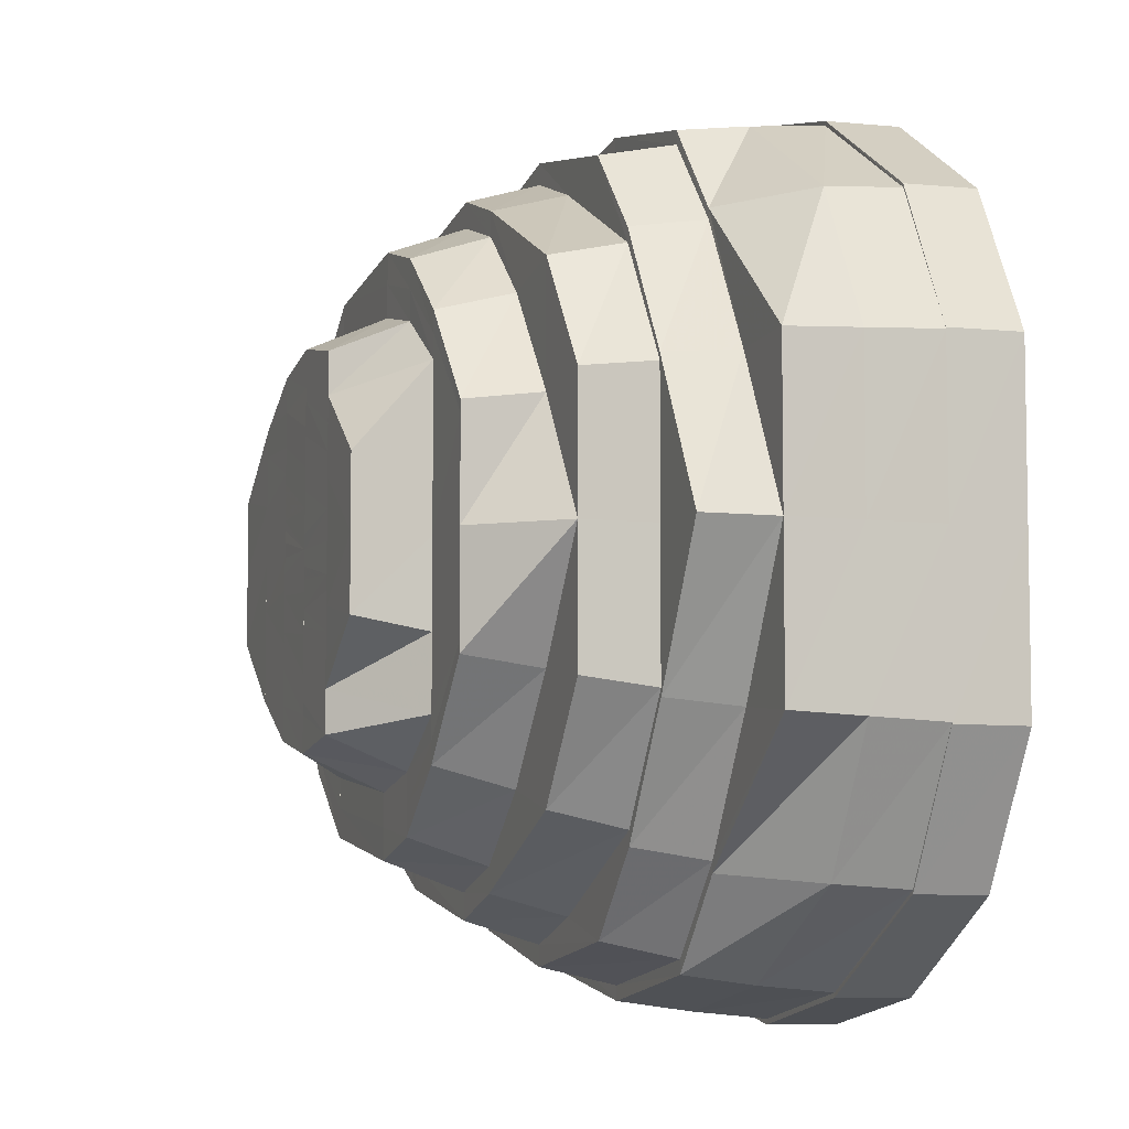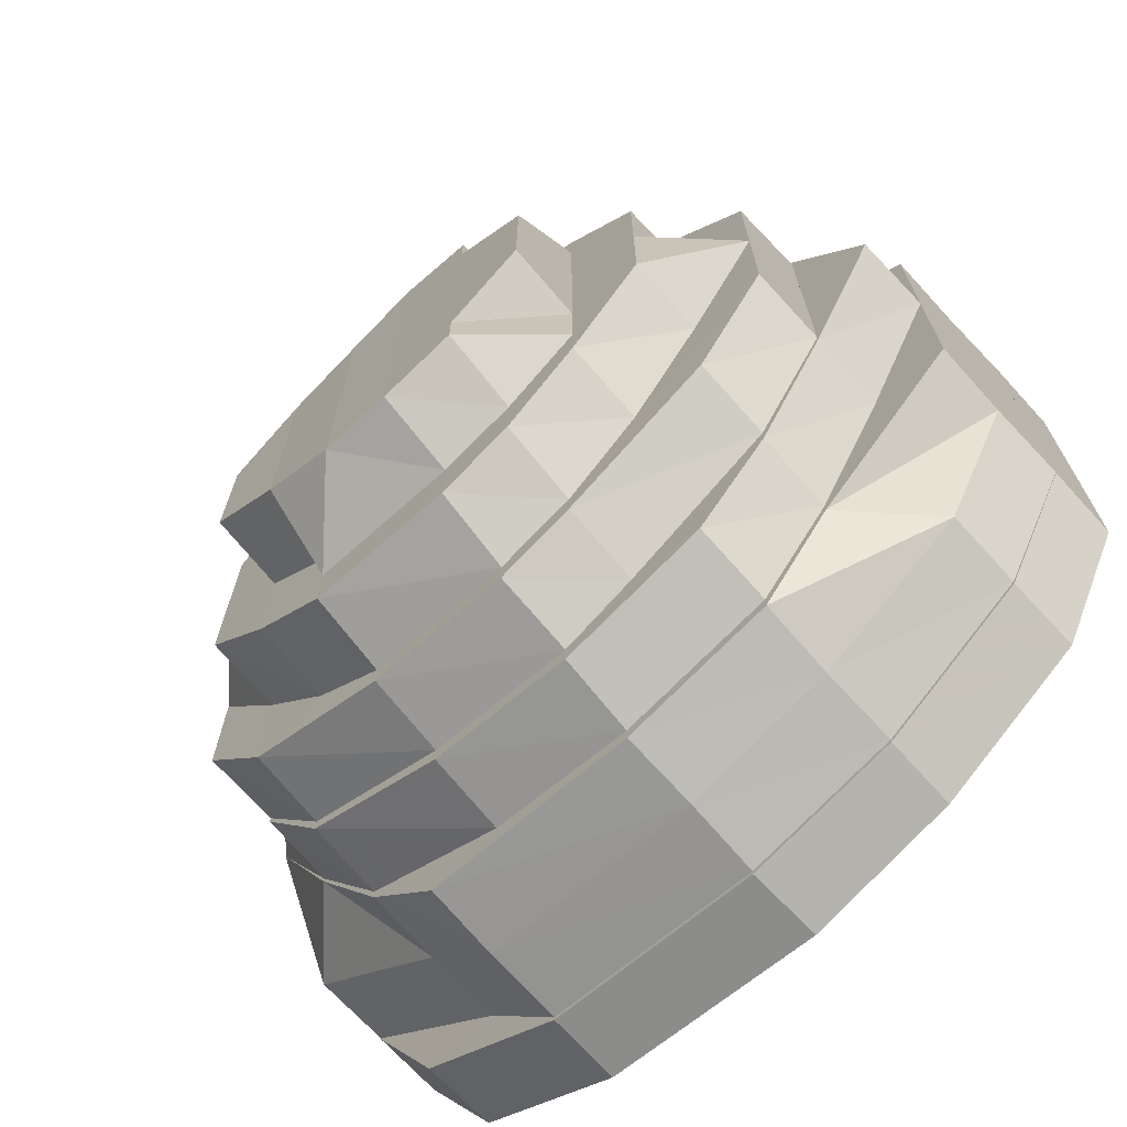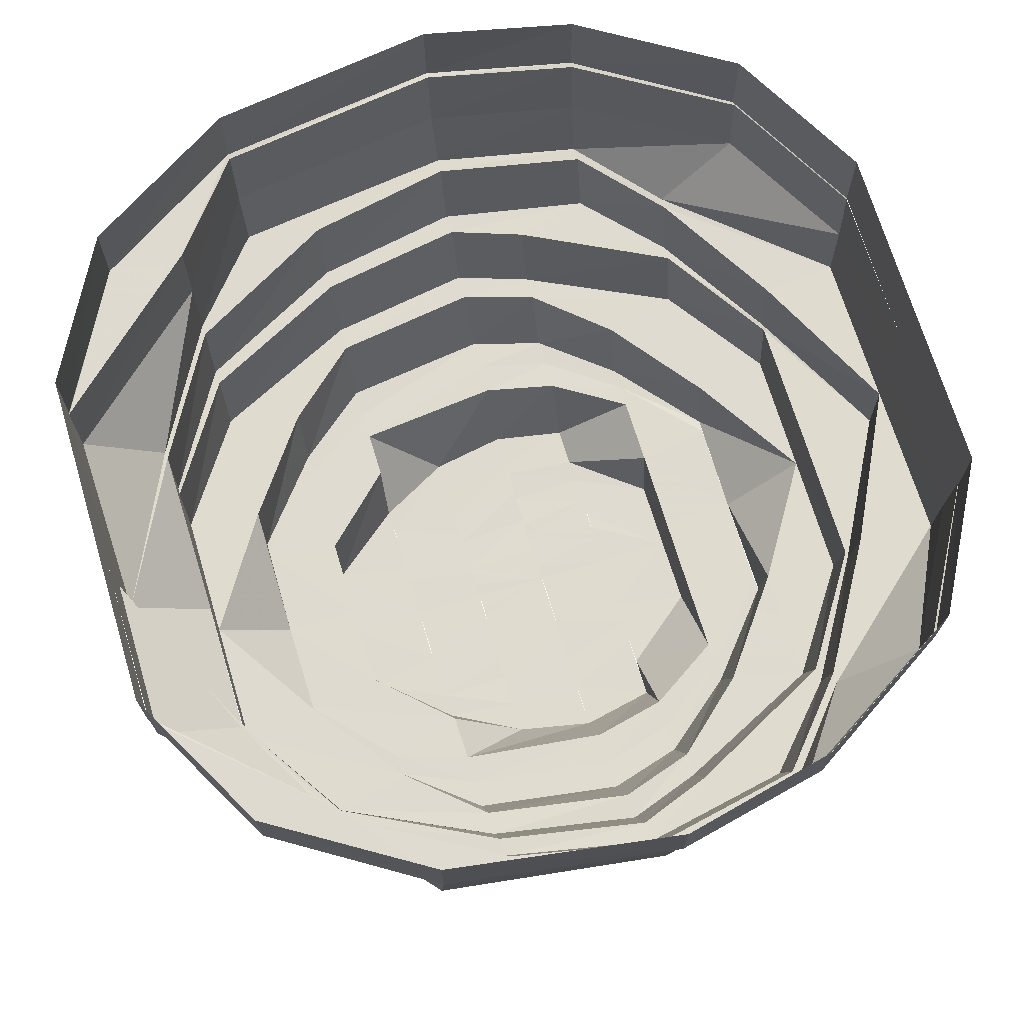
<metadata>
{"format":"obj","ext":"obj","renderer":"f3d","projection":"perspective","resolution":1024,"background":"white","views":[{"elev":-6.0,"azim":70.0,"up":"+Z"},{"elev":-70.2,"azim":43.0,"up":"+Z"},{"elev":70.4,"azim":-16.9,"up":"+Y"}]}
</metadata>
<code>
o 27586
v 2248 1885 23.39
v 2248 1885 23.37
v 2248 1885 23.39
v 2248 1885 23.37
v 2248 1885 23.35
v 2248 1885 23.41
v 2248 1885 23.41
v 2248 1885 23.43
v 2248 1885 23.41
v 2248 1885 23.43
v 2248 1885 23.41
v 2248 1885 23.44
v 2248 1885 23.43
v 2248 1885 23.43
v 2248 1885 23.44
v 2248 1885 23.44
v 2248 1885 23.44
v 2248 1885 23.44
v 2248 1885 23.45
v 2248 1885 23.44
v 2248 1885 23.45
v 2248 1885 23.45
v 2248 1885 23.44
v 2248 1885 23.43
v 2248 1885 23.44
v 2248 1885 23.44
v 2248 1885 23.43
v 2248 1885 23.41
v 2248 1885 23.43
v 2248 1885 23.43
v 2248 1885 23.41
v 2248 1885 23.41
v 2248 1885 23.41
v 2248 1885 23.39
v 2248 1885 23.39
v 2248 1885 23.37
v 2248 1885 23.37
v 2248 1885 23.35
v 2248 1885 23.37
v 2248 1885 23.35
v 2248 1885 23.37
v 2248 1885 23.33
v 2248 1885 23.35
v 2248 1885 23.35
v 2248 1885 23.33
v 2248 1885 23.33
v 2248 1885 23.33
v 2248 1885 23.33
v 2248 1885 23.33
v 2248 1885 23.33
v 2248 1885 23.33
v 2248 1885 23.33
v 2248 1885 23.33
v 2248 1885 23.35
v 2248 1885 23.33
v 2248 1885 23.33
v 2248 1885 23.35
v 2248 1885 23.37
v 2248 1885 23.35
v 2248 1885 23.37
v 2248 1885 23.37
v 2248 1885 23.35
v 2248 1885 23.37
v 2248 1885 23.33
v 2248 1885 23.35
v 2248 1885 23.33
v 2248 1885 23.33
v 2248 1885 23.33
v 2248 1885 23.33
v 2248 1885 23.35
v 2248 1885 23.33
v 2248 1885 23.37
v 2248 1885 23.35
v 2248 1885 23.35
v 2248 1885 23.34
v 2248 1885 23.33
v 2248 1885 23.35
v 2248 1885 23.37
v 2248 1885 23.35
v 2248 1885 23.34
v 2248 1885 23.34
v 2248 1885 23.37
v 2248 1885 23.35
v 2248 1885 23.34
v 2248 1885 23.33
v 2248 1885 23.33
v 2248 1885 23.33
v 2248 1885 23.35
v 2248 1885 23.33
v 2248 1885 23.37
v 2248 1885 23.37
v 2248 1885 23.37
v 2248 1885 23.39
v 2248 1885 23.37
v 2248 1885 23.37
v 2248 1885 23.35
v 2248 1885 23.34
v 2248 1885 23.35
v 2248 1885 23.37
v 2248 1885 23.35
v 2248 1885 23.33
v 2248 1885 23.34
v 2248 1885 23.39
v 2248 1885 23.37
v 2248 1885 23.37
v 2248 1885 23.35
v 2248 1885 23.41
v 2248 1885 23.42
v 2248 1885 23.41
v 2248 1885 23.41
v 2248 1885 23.39
v 2248 1885 23.42
v 2248 1885 23.42
v 2248 1885 23.34
v 2248 1885 23.35
v 2248 1885 23.37
v 2248 1885 23.35
v 2248 1885 23.4
v 2248 1885 23.39
v 2248 1885 23.42
v 2248 1885 23.41
v 2248 1885 23.4
v 2248 1885 23.42
v 2248 1885 23.4
v 2248 1885 23.37
v 2248 1885 23.37
v 2248 1885 23.39
v 2248 1885 23.37
v 2248 1885 23.35
v 2248 1885 23.35
v 2248 1885 23.36
v 2248 1885 23.34
v 2248 1885 23.34
v 2248 1885 23.36
v 2248 1885 23.37
v 2248 1885 23.36
v 2248 1885 23.34
v 2248 1885 23.33
v 2248 1885 23.34
v 2248 1885 23.34
v 2248 1885 23.34
v 2248 1885 23.34
v 2248 1885 23.34
v 2248 1885 23.35
v 2248 1885 23.34
v 2248 1885 23.34
v 2248 1885 23.35
v 2248 1885 23.37
v 2248 1885 23.35
v 2248 1885 23.39
v 2248 1885 23.37
v 2248 1885 23.35
v 2248 1885 23.37
v 2248 1885 23.39
v 2248 1885 23.39
v 2248 1885 23.41
v 2248 1885 23.42
v 2248 1885 23.41
v 2248 1885 23.44
v 2248 1885 23.42
v 2248 1885 23.41
v 2248 1885 23.42
v 2248 1885 23.34
v 2248 1885 23.35
v 2248 1885 23.35
v 2248 1885 23.37
v 2248 1885 23.34
v 2248 1885 23.39
v 2248 1885 23.37
v 2248 1885 23.36
v 2248 1885 23.37
v 2248 1885 23.41
v 2248 1885 23.39
v 2248 1885 23.39
v 2248 1885 23.42
v 2248 1885 23.41
v 2248 1885 23.4
v 2248 1885 23.39
v 2248 1885 23.43
v 2248 1885 23.42
v 2248 1885 23.42
v 2248 1885 23.37
v 2248 1885 23.39
v 2248 1885 23.4
v 2248 1885 23.4
v 2248 1885 23.4
v 2248 1885 23.42
v 2248 1885 23.4
v 2248 1885 23.42
v 2248 1885 23.39
v 2248 1885 23.37
v 2248 1885 23.36
v 2248 1885 23.36
v 2248 1885 23.38
v 2248 1885 23.39
v 2248 1885 23.4
v 2248 1885 23.4
v 2248 1885 23.39
v 2248 1885 23.4
v 2248 1885 23.41
v 2248 1885 23.38
v 2248 1885 23.39
v 2248 1885 23.4
v 2248 1885 23.4
v 2248 1885 23.37
v 2248 1885 23.38
v 2248 1885 23.37
v 2248 1885 23.41
v 2248 1885 23.41
v 2248 1885 23.37
v 2248 1885 23.37
v 2248 1885 23.36
v 2248 1885 23.36
v 2248 1885 23.37
v 2248 1885 23.36
v 2248 1885 23.36
v 2248 1885 23.37
v 2248 1885 23.37
v 2248 1885 23.37
v 2248 1885 23.37
v 2248 1885 23.38
v 2248 1885 23.38
v 2248 1885 23.38
v 2248 1885 23.38
v 2248 1885 23.38
v 2248 1885 23.38
v 2248 1885 23.39
v 2248 1885 23.39
v 2248 1885 23.37
v 2248 1885 23.38
v 2248 1885 23.39
v 2248 1885 23.38
v 2248 1885 23.38
v 2248 1885 23.39
v 2248 1885 23.38
v 2248 1885 23.39
v 2248 1885 23.4
v 2248 1885 23.4
v 2248 1885 23.4
v 2248 1885 23.39
v 2248 1885 23.39
v 2248 1885 23.39
v 2248 1885 23.39
v 2248 1885 23.4
v 2248 1885 23.4
v 2248 1885 23.41
v 2248 1885 23.4
v 2248 1885 23.41
v 2248 1885 23.41
v 2248 1885 23.42
v 2248 1885 23.41
v 2248 1885 23.4
v 2248 1885 23.41
v 2248 1885 23.4
v 2248 1885 23.41
v 2248 1885 23.42
v 2248 1885 23.42
v 2248 1885 23.42
v 2248 1885 23.42
v 2248 1885 23.43
v 2248 1885 23.42
v 2248 1885 23.4
v 2248 1885 23.41
v 2248 1885 23.43
v 2248 1885 23.42
v 2248 1885 23.4
v 2248 1885 23.42
v 2248 1885 23.43
v 2248 1885 23.43
v 2248 1885 23.43
v 2248 1885 23.43
v 2248 1885 23.44
v 2248 1885 23.43
v 2248 1885 23.44
v 2248 1885 23.44
v 2248 1885 23.44
v 2248 1885 23.42
v 2248 1885 23.43
v 2248 1885 23.44
v 2248 1885 23.44
v 2248 1885 23.44
v 2248 1885 23.43
v 2248 1885 23.42
v 2248 1885 23.41
v 2248 1885 23.39
v 2248 1885 23.41
v 2248 1885 23.37
v 2248 1885 23.39
v 2248 1885 23.35
v 2248 1885 23.37
v 2248 1885 23.34
v 2248 1885 23.35
v 2248 1885 23.35
v 2248 1885 23.37
v 2248 1885 23.39
v 2248 1885 23.37
v 2248 1885 23.41
v 2248 1885 23.43
v 2248 1885 23.43
v 2248 1885 23.41
v 2248 1885 23.42
v 2248 1885 23.39
v 2248 1885 23.41
v 2248 1885 23.44
v 2248 1885 23.44
v 2248 1885 23.41
v 2248 1885 23.44
v 2248 1885 23.43
v 2248 1885 23.44
v 2248 1885 23.43
v 2248 1885 23.44
v 2248 1885 23.45
v 2248 1885 23.41
v 2248 1885 23.41
v 2248 1885 23.43
v 2248 1885 23.44
v 2248 1885 23.41
v 2248 1885 23.44
v 2248 1885 23.44
v 2248 1885 23.44
v 2248 1885 23.43
v 2248 1885 23.44
v 2248 1885 23.41
v 2248 1885 23.43
v 2248 1885 23.44
v 2248 1885 23.44
v 2248 1885 23.43
v 2248 1885 23.44
v 2248 1885 23.44
v 2248 1885 23.44
v 2248 1885 23.44
v 2248 1885 23.43
v 2248 1885 23.43
v 2248 1885 23.43
v 2248 1885 23.41
v 2248 1885 23.44
v 2248 1885 23.44
v 2248 1885 23.43
v 2248 1885 23.42
v 2248 1885 23.43
v 2248 1885 23.43
v 2248 1885 23.42
v 2248 1885 23.41
v 2248 1885 23.41
v 2248 1885 23.41
v 2248 1885 23.42
v 2248 1885 23.41
v 2248 1885 23.41
v 2248 1885 23.41
v 2248 1885 23.39
v 2248 1885 23.41
v 2248 1885 23.39
v 2248 1885 23.34
v 2248 1885 23.34
v 2248 1885 23.35
v 2248 1885 23.37
v 2248 1885 23.35
v 2248 1885 23.34
v 2248 1885 23.35
v 2248 1885 23.37
v 2248 1885 23.37
v 2248 1885 23.37
v 2248 1885 23.37
v 2248 1885 23.39
v 2248 1885 23.35
v 2248 1885 23.37
v 2248 1885 23.39
v 2248 1885 23.41
v 2248 1885 23.41
v 2248 1885 23.39
v 2248 1885 23.41
v 2248 1885 23.34
v 2248 1885 23.35
v 2248 1885 23.36
v 2248 1885 23.35
v 2248 1885 23.37
v 2248 1885 23.39
v 2248 1885 23.37
v 2248 1885 23.36
v 2248 1885 23.37
v 2248 1885 23.35
v 2248 1885 23.36
v 2248 1885 23.36
v 2248 1885 23.37
v 2248 1885 23.39
v 2248 1885 23.37
v 2248 1885 23.35
v 2248 1885 23.35
v 2248 1885 23.35
v 2248 1885 23.36
v 2248 1885 23.35
v 2248 1885 23.36
v 2248 1885 23.36
v 2248 1885 23.36
v 2248 1885 23.36
v 2248 1885 23.36
v 2248 1885 23.37
v 2248 1885 23.37
v 2248 1885 23.37
v 2248 1885 23.38
v 2248 1885 23.38
v 2248 1885 23.38
v 2248 1885 23.38
v 2248 1885 23.37
v 2248 1885 23.38
v 2248 1885 23.38
v 2248 1885 23.38
v 2248 1885 23.38
v 2248 1885 23.37
v 2248 1885 23.37
v 2248 1885 23.38
v 2248 1885 23.38
v 2248 1885 23.39
v 2248 1885 23.39
v 2248 1885 23.38
v 2248 1885 23.37
v 2248 1885 23.39
v 2248 1885 23.39
v 2248 1885 23.4
v 2248 1885 23.4
v 2248 1885 23.4
v 2248 1885 23.4
v 2248 1885 23.39
v 2248 1885 23.38
v 2248 1885 23.4
v 2248 1885 23.4
v 2248 1885 23.4
v 2248 1885 23.39
v 2248 1885 23.39
v 2248 1885 23.39
v 2248 1885 23.4
v 2248 1885 23.41
v 2248 1885 23.4
v 2248 1885 23.4
v 2248 1885 23.4
v 2248 1885 23.4
v 2248 1885 23.41
v 2248 1885 23.39
v 2248 1885 23.39
v 2248 1885 23.39
v 2248 1885 23.39
v 2248 1885 23.39
v 2248 1885 23.41
v 2248 1885 23.41
v 2248 1885 23.4
v 2248 1885 23.4
v 2248 1885 23.4
v 2248 1885 23.4
v 2248 1885 23.39
v 2248 1885 23.39
v 2248 1885 23.38
v 2248 1885 23.38
v 2248 1885 23.39
v 2248 1885 23.41
v 2248 1885 23.4
v 2248 1885 23.41
v 2248 1885 23.4
v 2248 1885 23.41
v 2248 1885 23.37
v 2248 1885 23.4
v 2248 1885 23.39
v 2248 1885 23.42
v 2248 1885 23.37
v 2248 1885 23.36
v 2248 1885 23.37
v 2248 1885 23.37
v 2248 1885 23.36
v 2248 1885 23.4
v 2248 1885 23.39
v 2248 1885 23.37
v 2248 1885 23.38
v 2248 1885 23.37
v 2248 1885 23.36
v 2248 1885 23.36
v 2248 1885 23.37
v 2248 1885 23.36
v 2248 1885 23.35
v 2248 1885 23.35
v 2248 1885 23.36
v 2248 1885 23.37
v 2248 1885 23.36
v 2248 1885 23.35
v 2248 1885 23.43
v 2248 1885 23.43
v 2248 1885 23.42
v 2248 1885 23.41
v 2248 1885 23.42
v 2248 1885 23.43
v 2248 1885 23.42
v 2248 1885 23.42
v 2248 1885 23.41
v 2248 1885 23.43
v 2248 1885 23.43
v 2248 1885 23.42
v 2248 1885 23.42
v 2248 1885 23.42
v 2248 1885 23.42
v 2248 1885 23.4
v 2248 1885 23.39
v 2248 1885 23.4
v 2248 1885 23.37
v 2248 1885 23.35
v 2248 1885 23.37
v 2248 1885 23.41
v 2248 1885 23.42
v 2248 1885 23.4
v 2248 1885 23.36
v 2248 1885 23.37
v 2248 1885 23.37
v 2248 1885 23.41
v 2248 1885 23.4
v 2248 1885 23.4
f 1 2 3
f 3 2 4
f 2 5 4
f 6 1 3
f 7 1 6
f 8 6 9
f 10 7 11
f 12 13 8
f 14 7 13
f 15 14 10
f 16 17 12
f 18 14 17
f 19 18 15
f 20 21 16
f 22 18 21
f 23 22 19
f 24 25 20
f 26 22 25
f 27 26 23
f 28 29 24
f 30 26 29
f 31 30 27
f 32 30 33
f 34 32 33
f 35 32 34
f 36 35 34
f 37 35 36
f 38 36 39
f 40 37 41
f 42 43 38
f 44 37 43
f 45 44 40
f 46 47 42
f 48 44 47
f 49 48 45
f 50 51 46
f 52 48 51
f 53 52 49
f 54 55 50
f 56 52 55
f 57 56 53
f 58 5 57
f 5 56 59
f 60 59 54
f 61 62 63
f 62 64 65
f 64 66 67
f 66 68 69
f 68 70 71
f 70 72 73
f 74 67 75
f 75 69 76
f 74 75 77
f 78 77 79
f 79 80 81
f 75 76 80
f 82 74 83
f 83 75 84
f 84 76 85
f 86 87 75
f 88 86 74
f 87 89 76
f 90 88 91
f 91 65 74
f 91 74 92
f 93 91 92
f 93 92 94
f 95 96 94
f 96 97 98
f 99 98 100
f 97 101 102
f 93 94 103
f 103 94 104
f 105 106 104
f 107 93 103
f 108 107 109
f 110 111 107
f 112 110 113
f 106 114 115
f 116 115 117
f 118 103 119
f 120 121 118
f 121 103 122
f 123 122 124
f 119 125 126
f 103 125 127
f 128 129 125
f 126 130 131
f 115 132 130
f 115 102 132
f 130 132 133
f 130 133 134
f 135 134 136
f 102 137 132
f 102 138 137
f 101 139 137
f 132 137 140
f 132 140 133
f 137 141 140
f 137 142 141
f 140 141 143
f 142 144 141
f 133 140 145
f 140 143 145
f 146 147 143
f 147 148 149
f 148 150 151
f 152 151 153
f 153 154 155
f 150 156 154
f 156 157 158
f 157 159 160
f 161 160 162
f 163 149 164
f 165 166 164
f 167 165 163
f 166 168 169
f 170 169 171
f 168 172 173
f 171 173 174
f 172 175 176
f 174 176 177
f 173 176 178
f 175 179 180
f 177 180 181
f 182 178 183
f 178 184 183
f 183 184 185
f 186 187 185
f 188 189 184
f 190 188 184
f 191 190 182
f 192 191 193
f 194 183 195
f 195 196 197
f 183 196 198
f 199 200 196
f 201 198 202
f 202 203 204
f 205 206 201
f 207 183 206
f 196 208 203
f 196 209 208
f 210 207 206
f 210 206 211
f 212 207 210
f 212 182 207
f 213 214 212
f 215 212 210
f 216 210 211
f 215 210 216
f 216 211 217
f 217 211 218
f 217 218 219
f 220 216 217
f 219 218 221
f 219 221 222
f 222 221 223
f 221 224 223
f 223 224 225
f 223 225 226
f 226 225 227
f 225 228 227
f 229 230 218
f 224 231 228
f 232 231 224
f 218 233 232
f 230 234 232
f 235 236 233
f 236 237 231
f 231 238 228
f 234 239 238
f 227 228 240
f 228 241 240
f 240 241 242
f 241 243 242
f 241 244 243
f 244 245 243
f 244 246 245
f 247 246 244
f 247 248 246
f 248 249 246
f 248 250 249
f 251 250 248
f 252 251 248
f 250 253 249
f 254 252 238
f 254 255 252
f 255 251 252
f 203 255 254
f 255 256 251
f 208 256 255
f 251 257 250
f 256 257 251
f 208 258 256
f 257 259 250
f 209 258 208
f 250 259 253
f 209 260 258
f 261 260 209
f 262 261 263
f 261 264 260
f 265 264 261
f 266 265 267
f 265 268 264
f 180 268 265
f 180 269 268
f 268 270 264
f 264 271 260
f 264 270 271
f 268 272 270
f 269 272 268
f 272 273 270
f 269 274 272
f 275 274 269
f 275 276 274
f 277 275 278
f 279 280 275
f 280 281 274
f 282 279 283
f 284 283 277
f 285 286 284
f 287 288 285
f 289 290 287
f 291 292 289
f 293 294 292
f 294 295 296
f 297 298 286
f 297 299 298
f 300 298 301
f 302 303 300
f 301 304 305
f 306 299 297
f 299 307 298
f 306 308 299
f 299 309 307
f 310 311 308
f 311 312 309
f 313 310 314
f 315 316 299
f 317 315 306
f 316 318 307
f 312 319 320
f 319 321 322
f 321 323 324
f 307 320 325
f 318 326 325
f 307 325 304
f 327 307 328
f 328 325 329
f 325 322 330
f 325 330 276
f 329 330 331
f 326 332 330
f 331 333 334
f 332 335 333
f 330 324 333
f 330 333 336
f 274 336 337
f 274 337 272
f 272 337 273
f 281 338 337
f 337 339 273
f 337 340 339
f 341 339 342
f 342 343 344
f 340 345 339
f 346 345 347
f 340 348 345
f 333 348 340
f 333 349 348
f 349 3 348
f 348 350 345
f 348 3 350
f 3 63 350
f 350 63 91
f 350 91 93
f 351 350 352
f 76 71 353
f 76 353 138
f 85 353 354
f 89 355 353
f 355 356 357
f 353 73 357
f 353 357 142
f 142 357 144
f 358 144 359
f 359 360 361
f 357 362 144
f 357 363 362
f 363 34 362
f 362 364 360
f 362 34 364
f 34 314 364
f 365 362 366
f 366 364 367
f 364 314 306
f 367 306 368
f 364 306 288
f 369 370 371
f 145 143 163
f 145 163 372
f 372 163 373
f 163 164 373
f 373 164 374
f 375 376 374
f 376 377 378
f 379 378 380
f 373 374 381
f 381 374 382
f 383 384 382
f 384 385 386
f 381 382 387
f 387 382 193
f 388 373 381
f 372 373 388
f 389 381 387
f 388 381 389
f 387 193 390
f 390 193 212
f 390 212 215
f 391 387 390
f 389 387 391
f 392 390 215
f 391 390 392
f 392 215 393
f 393 215 216
f 393 216 220
f 394 392 393
f 395 391 392
f 395 392 394
f 396 389 391
f 396 391 395
f 397 393 220
f 394 393 397
f 397 220 398
f 398 220 399
f 398 399 400
f 400 399 401
f 400 401 402
f 402 401 403
f 404 394 397
f 402 403 240
f 404 397 405
f 406 402 240
f 407 404 405
f 407 405 408
f 409 394 404
f 409 395 394
f 410 395 409
f 411 410 409
f 411 409 412
f 413 407 408
f 414 411 412
f 414 407 413
f 415 416 411
f 417 415 418
f 419 417 420
f 421 418 414
f 422 420 421
f 423 424 414
f 425 423 421
f 426 425 422
f 422 421 427
f 427 421 428
f 427 428 429
f 429 428 430
f 428 414 430
f 430 414 413
f 431 422 427
f 432 422 431
f 432 433 422
f 434 432 431
f 434 431 435
f 435 431 436
f 437 432 434
f 435 436 438
f 438 436 439
f 438 439 240
f 439 440 240
f 440 441 240
f 441 413 240
f 413 442 240
f 442 406 240
f 437 443 432
f 443 433 432
f 249 443 437
f 249 253 443
f 443 444 433
f 253 444 443
f 444 445 433
f 446 445 447
f 444 448 445
f 447 449 450
f 450 451 452
f 448 453 445
f 454 448 444
f 253 454 444
f 454 455 448
f 259 454 253
f 456 457 454
f 259 458 454
f 455 127 453
f 127 459 453
f 460 461 455
f 462 460 458
f 461 463 459
f 463 464 459
f 453 459 465
f 466 467 465
f 468 453 469
f 453 470 449
f 469 470 471
f 472 473 470
f 471 474 475
f 470 474 451
f 470 476 474
f 474 396 410
f 474 477 396
f 476 477 474
f 477 389 396
f 477 388 389
f 476 478 477
f 478 388 477
f 479 478 476
f 478 372 388
f 480 479 481
f 482 372 478
f 479 482 478
f 482 145 372
f 134 482 479
f 133 145 482
f 134 133 482
f 270 273 483
f 270 483 271
f 484 485 483
f 485 486 487
f 483 113 487
f 483 487 488
f 271 483 488
f 488 487 489
f 490 491 489
f 271 488 492
f 260 271 492
f 260 492 258
f 488 489 493
f 492 488 493
f 493 489 494
f 258 492 495
f 492 493 495
f 258 495 256
f 256 495 257
f 495 493 496
f 495 496 257
f 493 494 496
f 257 496 259
f 496 458 259
f 496 494 458
f 497 498 494
f 498 499 500
f 501 502 503
f 504 505 506
f 507 508 509
f 510 511 512

</code>
